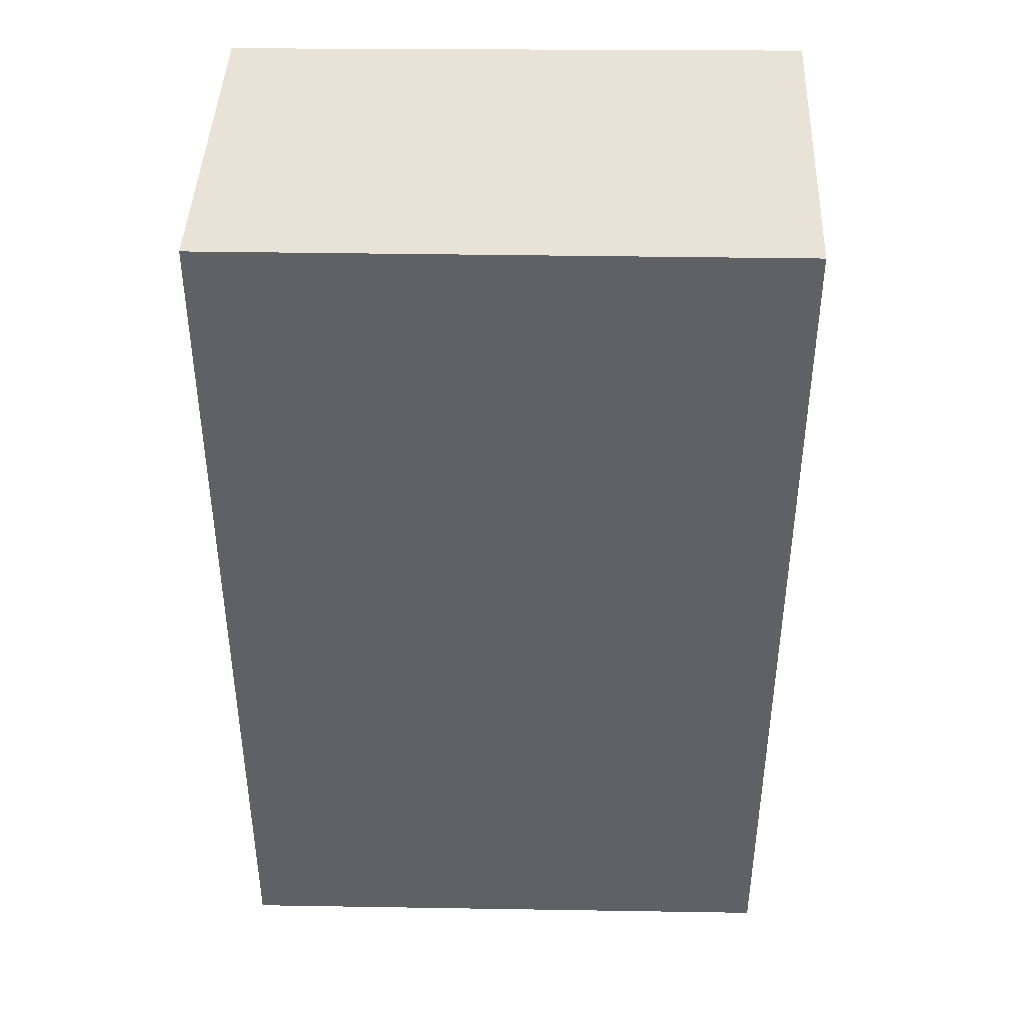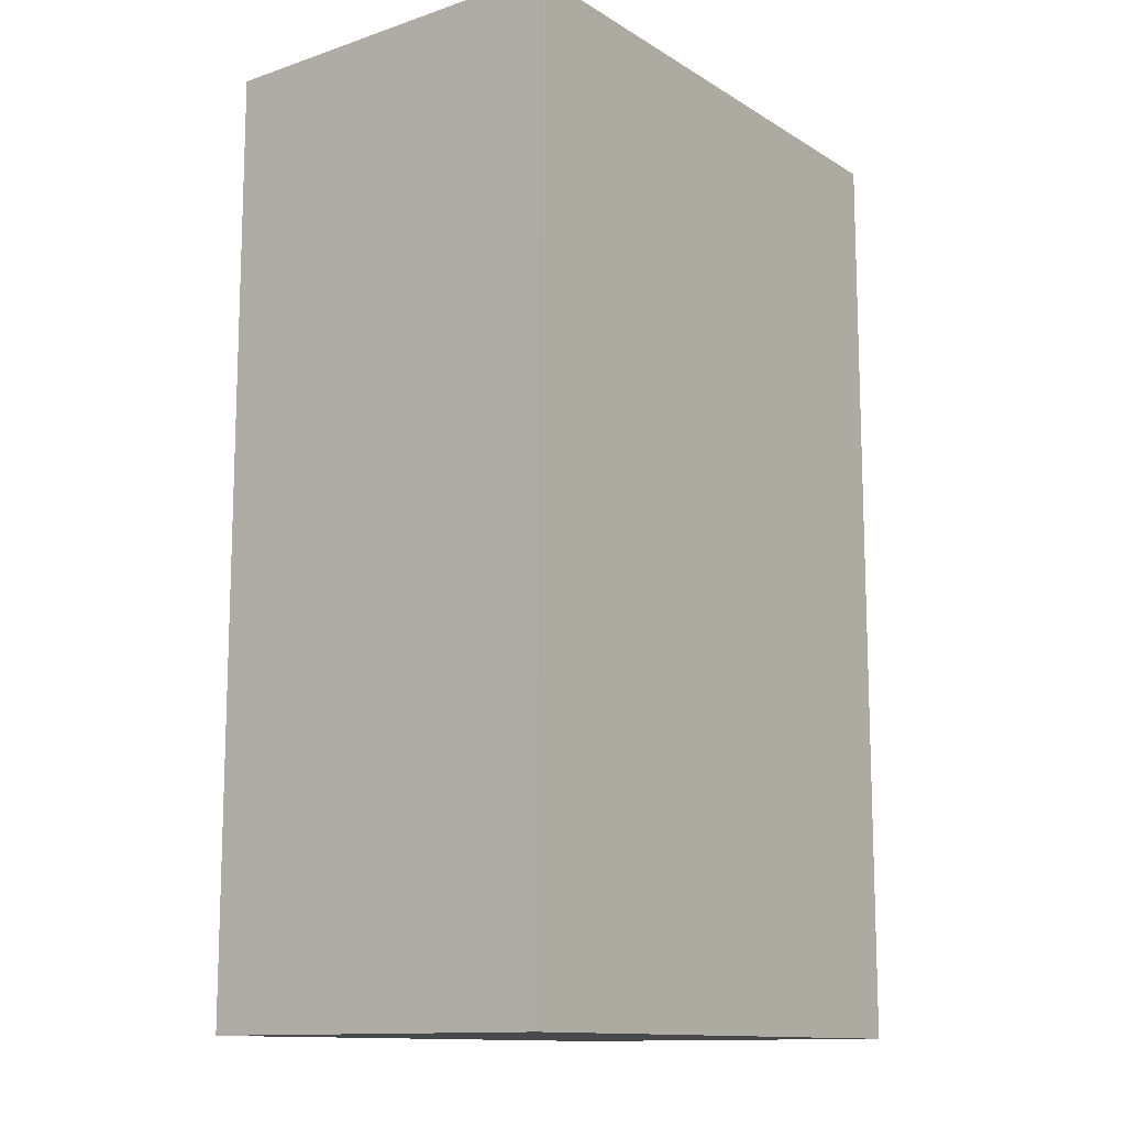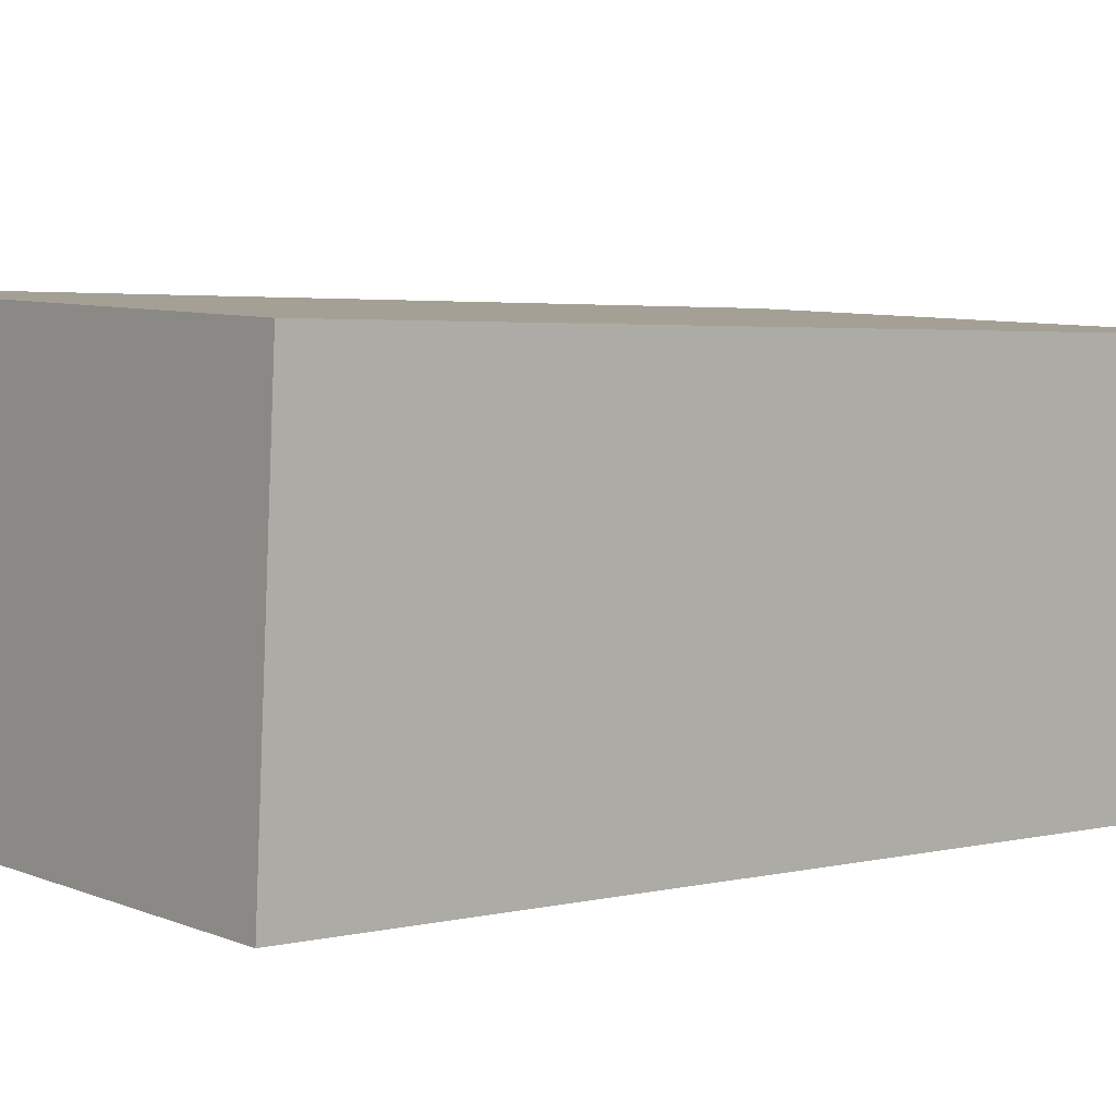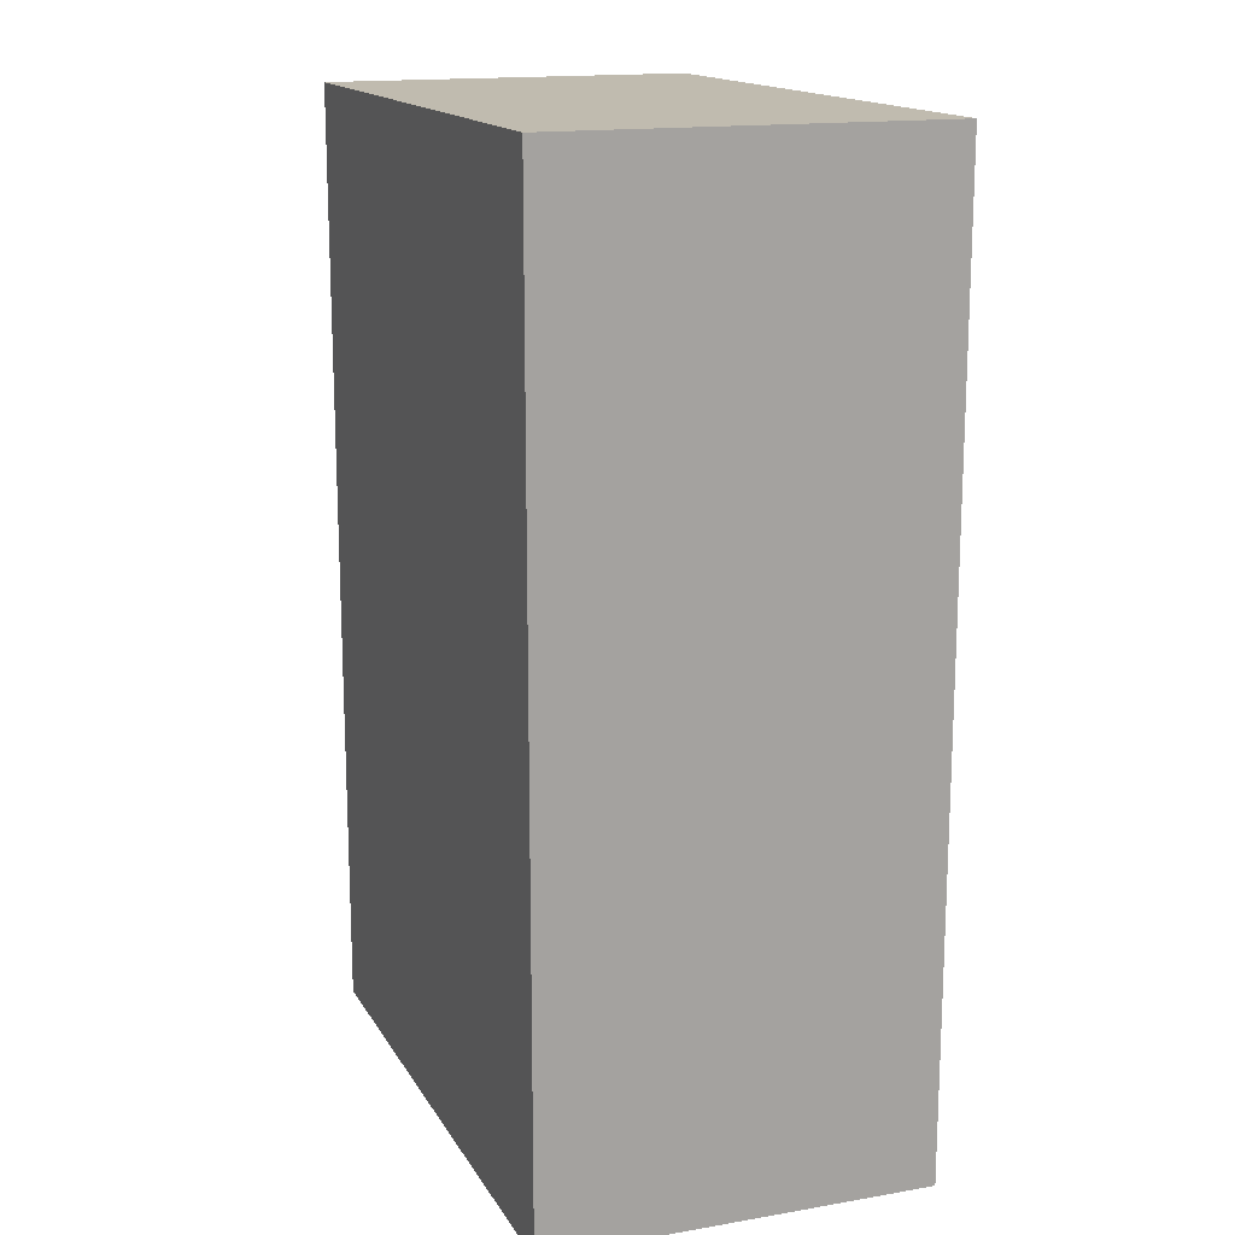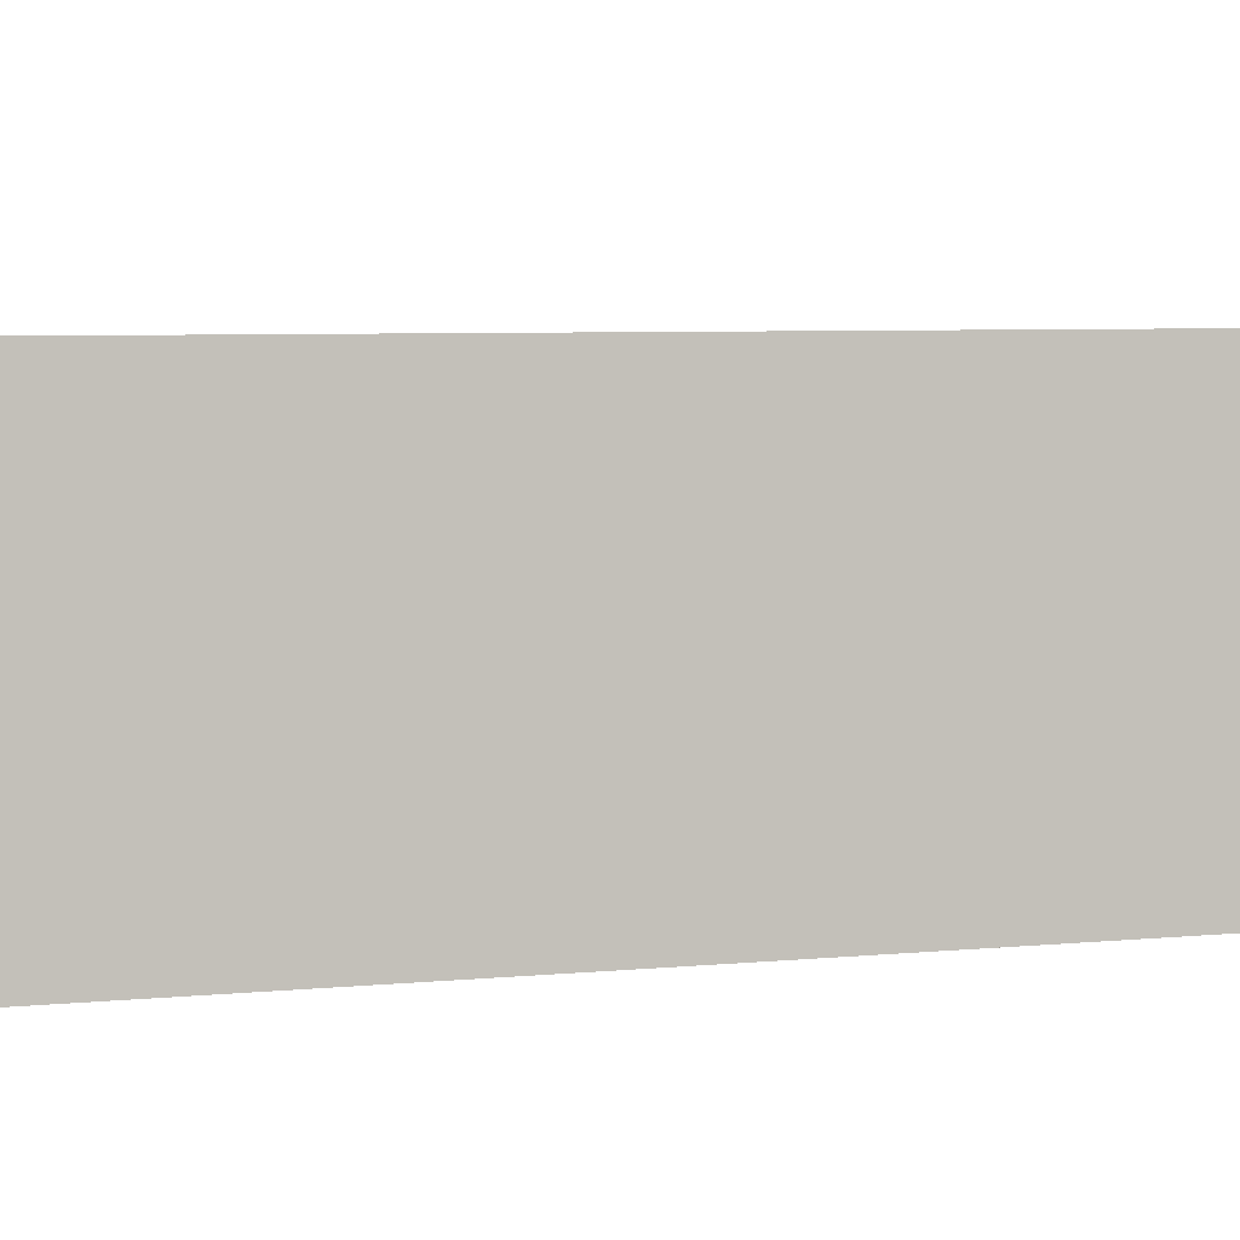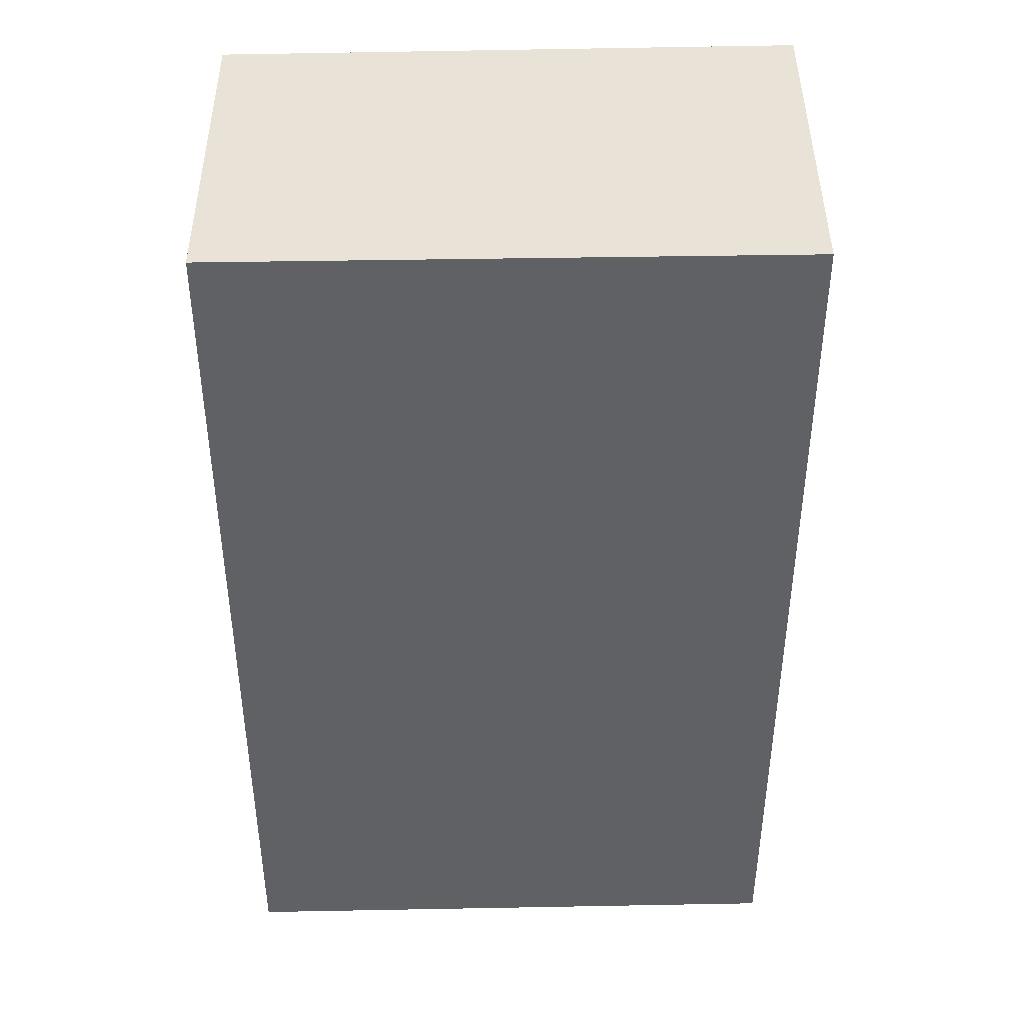
<metadata>
{"format":"obj","ext":"obj","renderer":"f3d","projection":"perspective","resolution":1024,"background":"white","views":[{"elev":41.4,"azim":-2.1,"up":"+Y"},{"elev":-12.5,"azim":123.3,"up":"+Y"},{"elev":3.2,"azim":-130.1,"up":"+Z"},{"elev":16.0,"azim":65.7,"up":"+Y"},{"elev":6.1,"azim":74.0,"up":"+Z"},{"elev":41.8,"azim":-4.5,"up":"+Y"}]}
</metadata>
<code>
v  0.113 4.592 -1.804
v  2.827 4.592 0.159
v  2.981 4.592 -1.674
v  0 4.592 2.812e-16
v  2.827 -9.736e-18 0.159
v  2.981 1.025e-16 -1.674
v  0.113 1.105e-16 -1.804
v  0 0 0
g defaultobject
f 1 2 3
f 2 1 4
f 5 3 2
f 3 5 6
f 6 1 3
f 1 6 7
f 7 4 1
f 4 7 8
f 8 2 4
f 2 8 5
f 5 7 6
f 7 5 8

</code>
